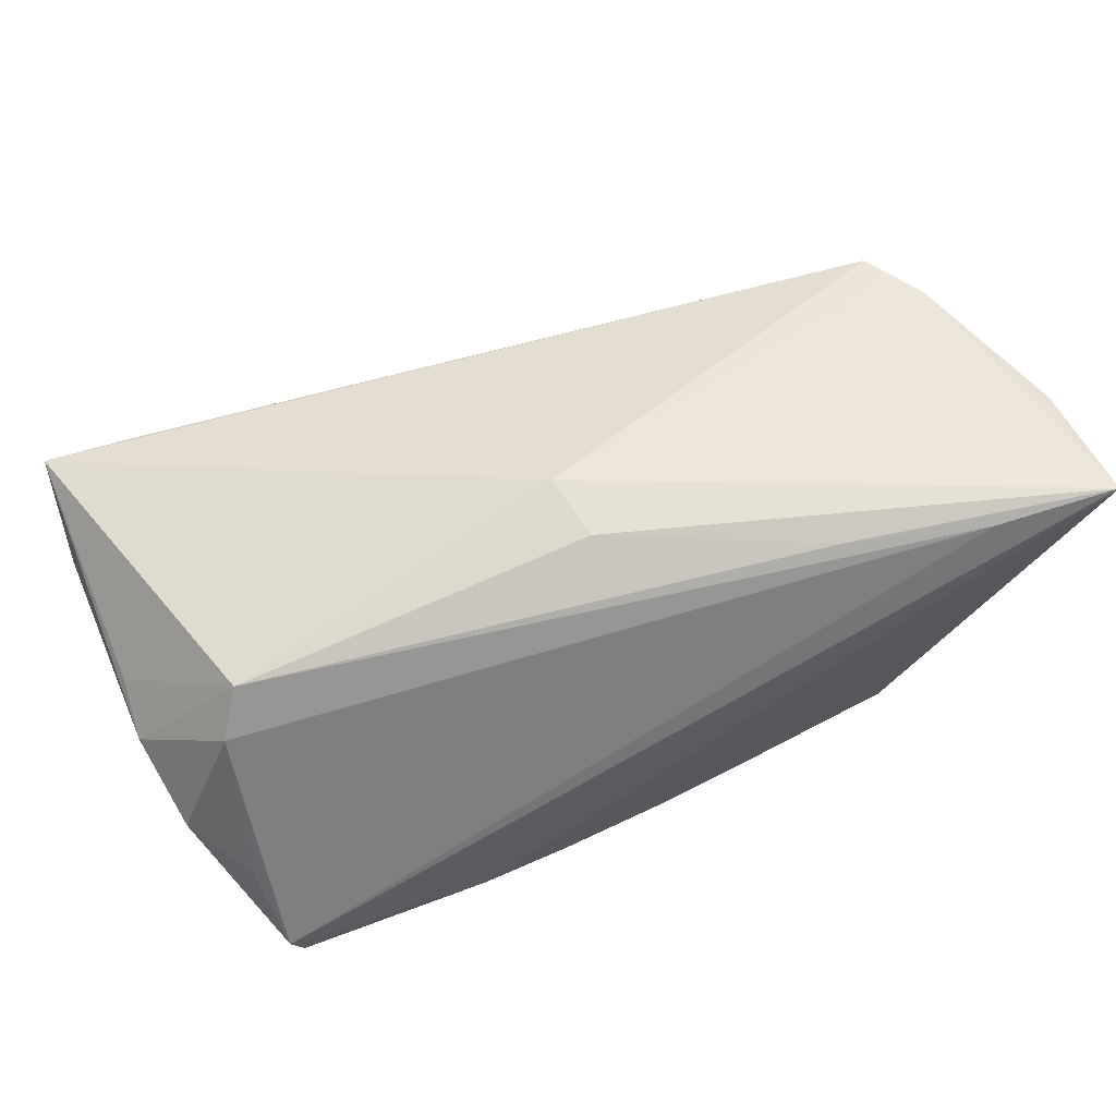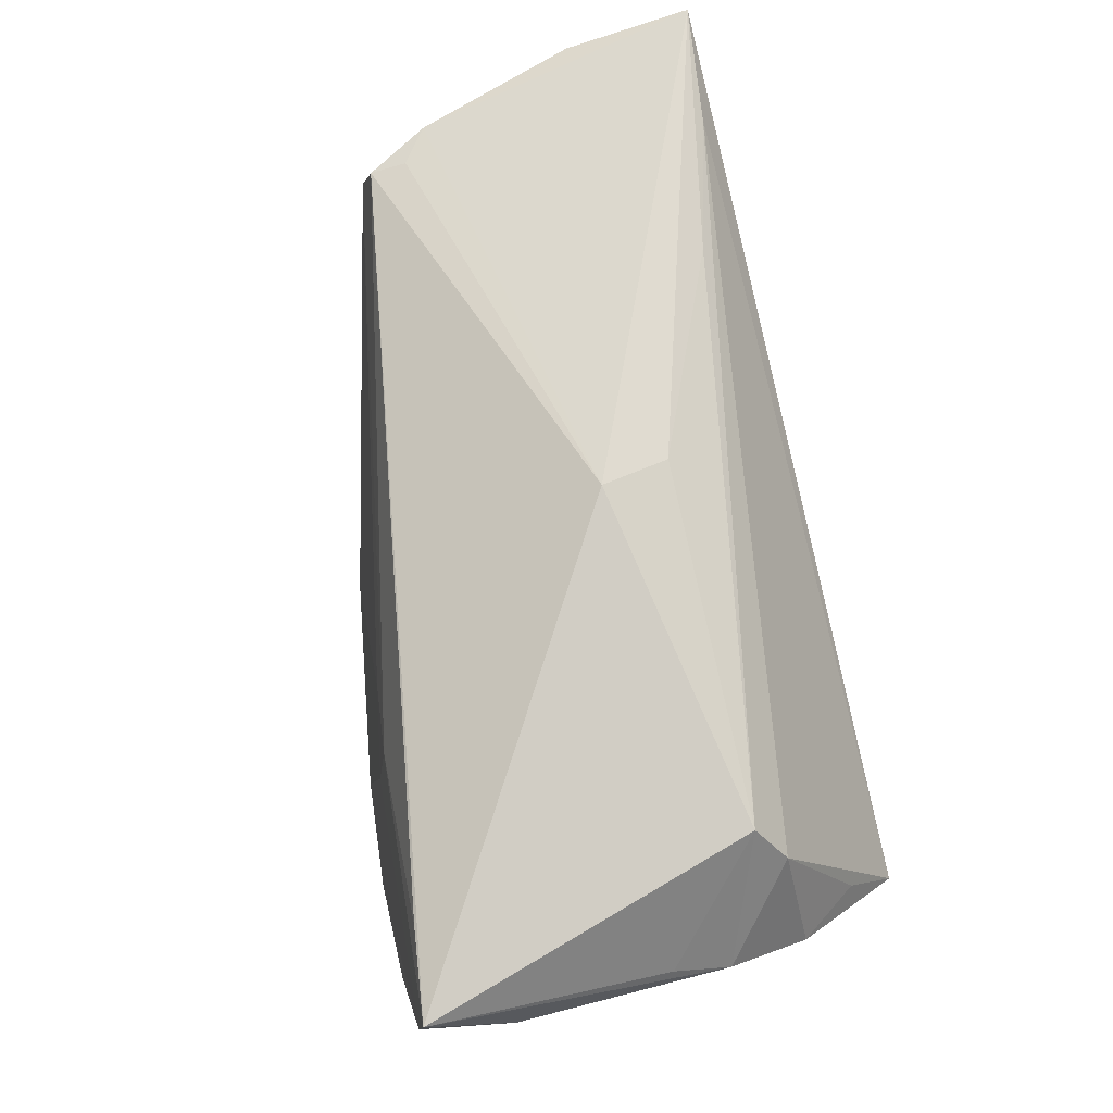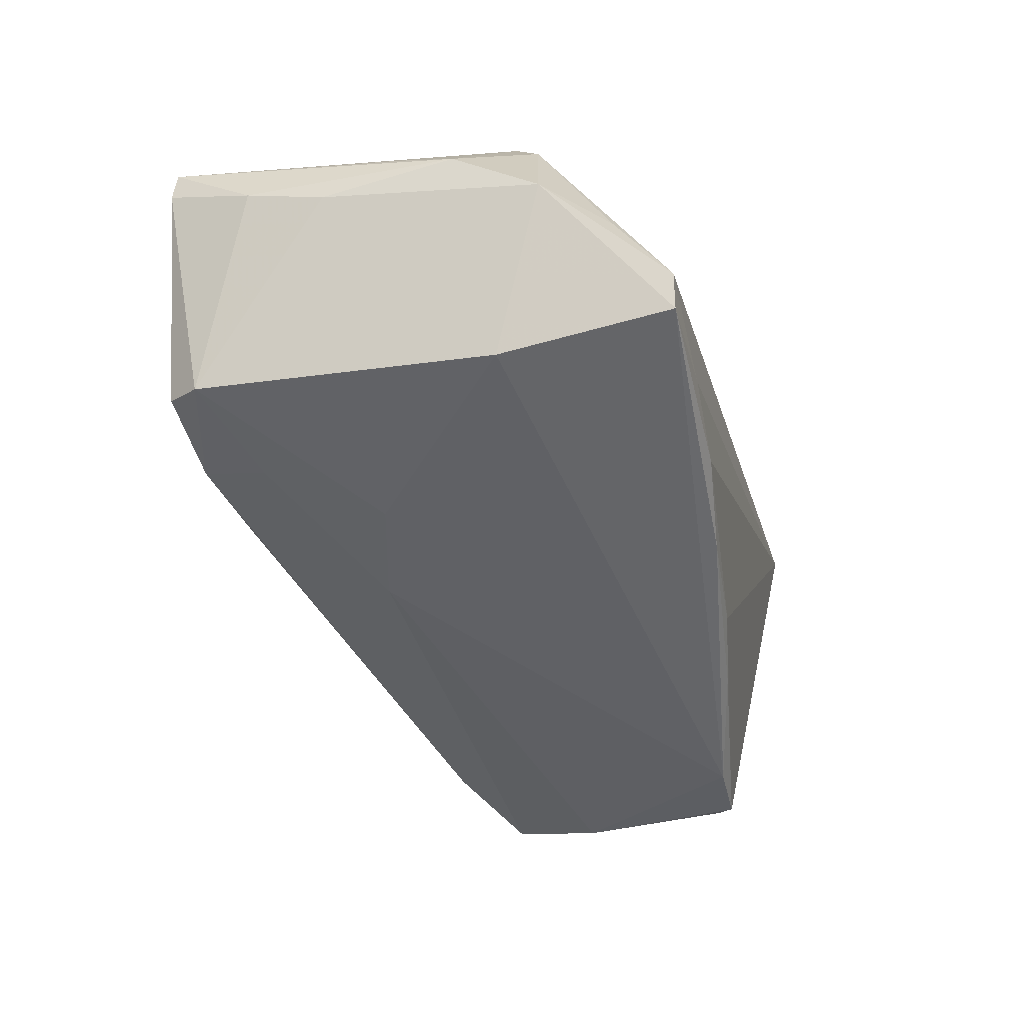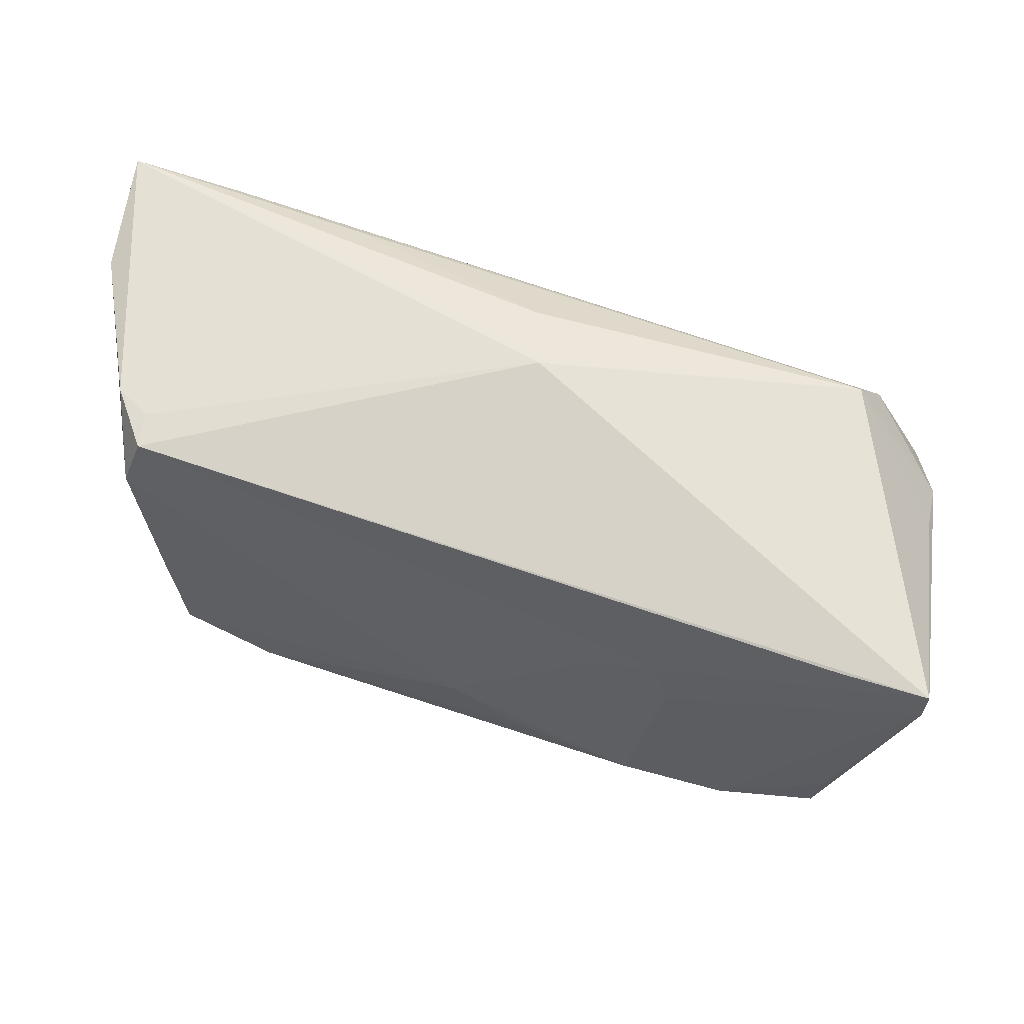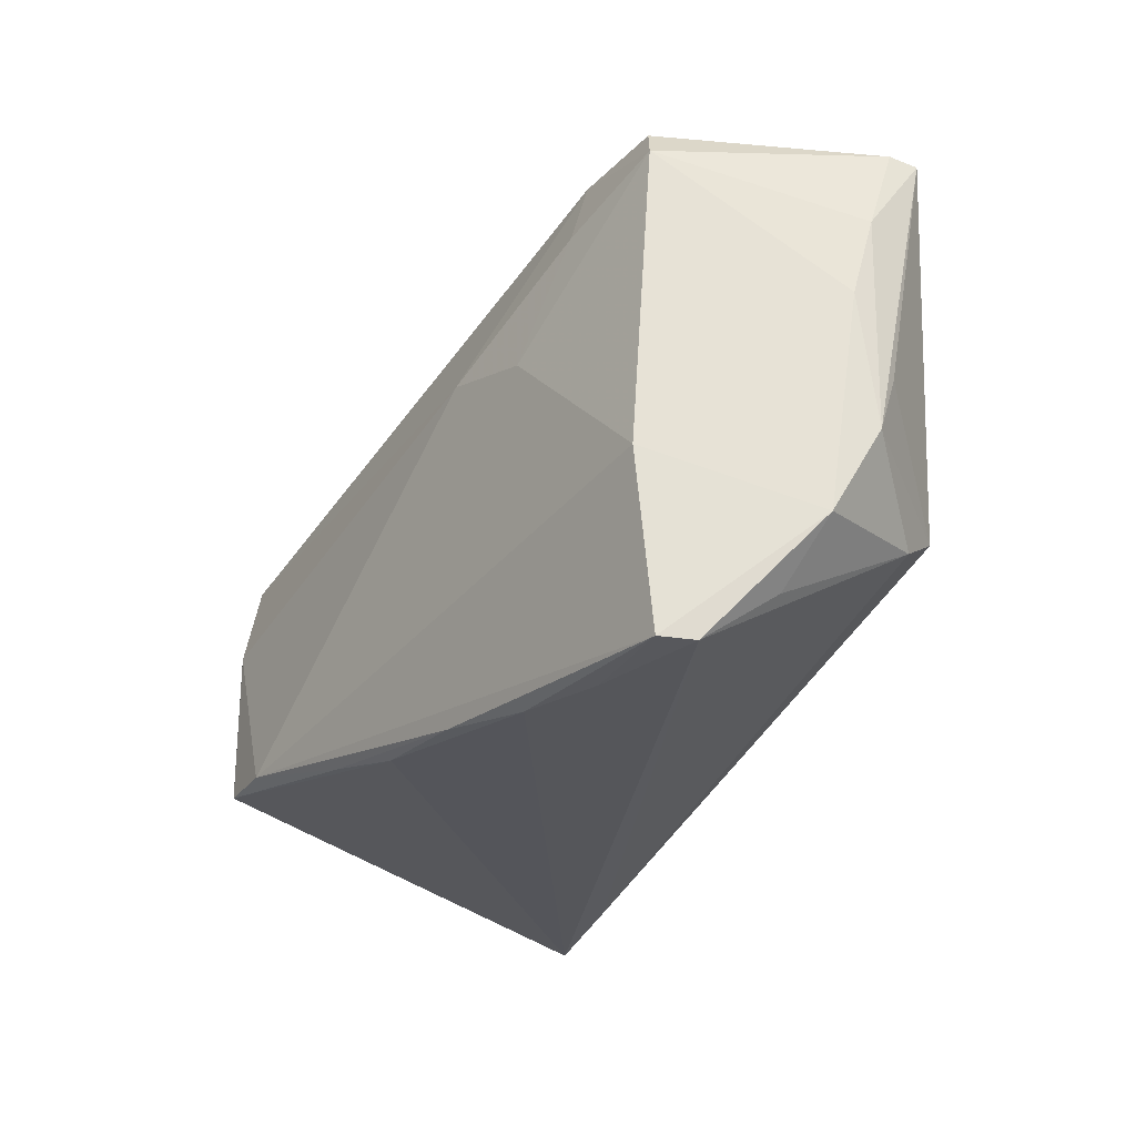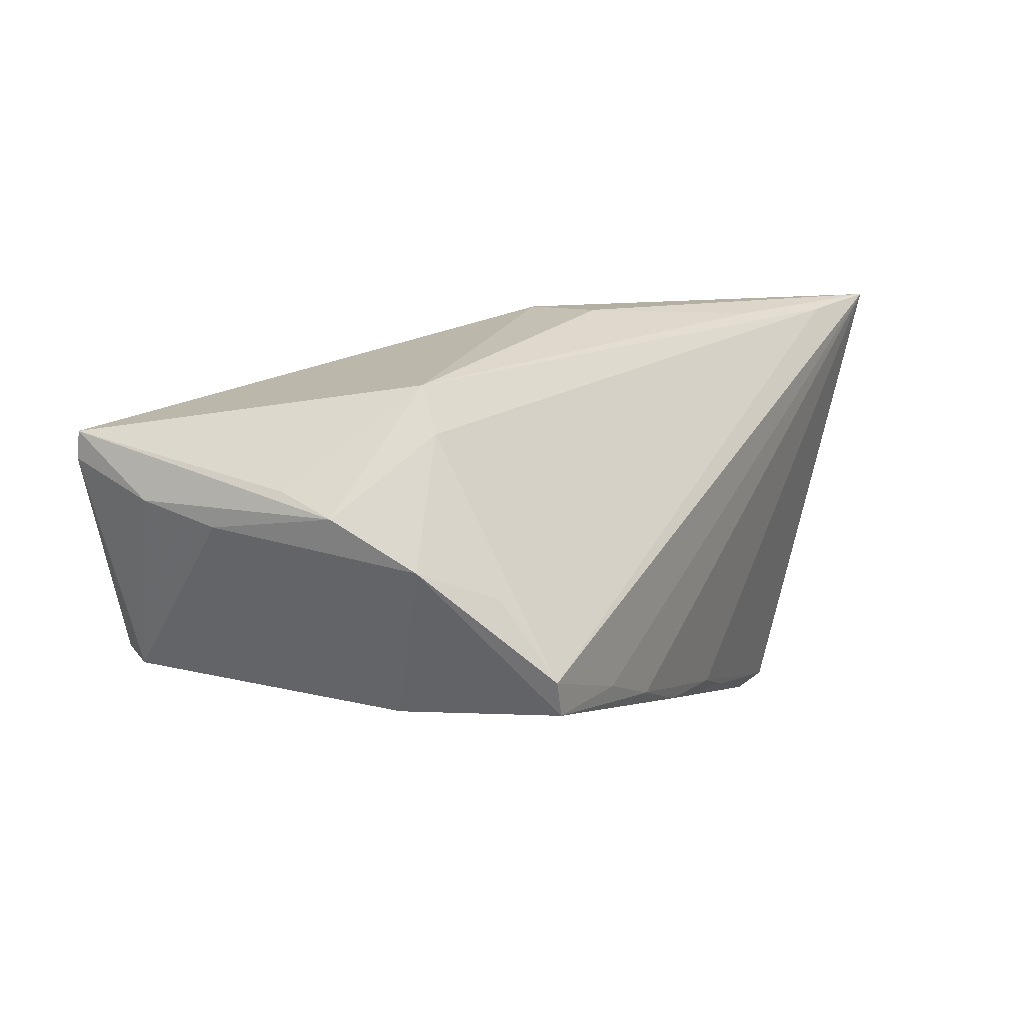
<metadata>
{"format":"obj","ext":"obj","renderer":"f3d","projection":"perspective","resolution":1024,"background":"white","views":[{"elev":61.4,"azim":-23.0,"up":"+Z"},{"elev":70.2,"azim":-104.1,"up":"+Z"},{"elev":-40.3,"azim":-76.0,"up":"+Z"},{"elev":57.1,"azim":-171.7,"up":"+Z"},{"elev":-25.9,"azim":-117.3,"up":"+Y"},{"elev":8.7,"azim":-62.3,"up":"+Z"}]}
</metadata>
<code>
v -0.0448 0.0332 -0.009282
v 0.01228 -0.02267 -0.02457
v -0.05401 0.03206 0.01054
v -0.01075 -0.02533 -0.02118
v -0.02566 0.01228 -0.02047
v 0.04743 -0.007231 -0.01612
v 0.05499 -0.0121 0.02356
v -0.05353 -0.0134 0.0006359
v 0.04051 -0.02533 0.02511
v 0.04926 -0.009653 -0.006924
v 0.03959 -0.01455 -0.0273
v -0.05437 0.03147 0.0138
v -0.04721 -0.02722 -0.01124
v 0.004058 0.02753 -0.006931
v -0.04352 0.02996 0.01445
v 0.04153 -0.007549 -0.02566
v 0.02822 -0.01916 -0.02888
v -0.04637 -0.0118 0.01485
v -0.0134 0.01544 -0.02227
v 0.04559 0.01492 -0.005942
v -0.01937 0.03194 -0.01408
v 0.05481 -0.02216 0.0238
v -0.02248 -0.02684 -0.0177
v -0.03345 0.02501 -0.01785
v -0.05535 0.02144 0.006442
v -0.05518 -0.003593 0.006019
v 0.04718 0.01576 0.01575
v -0.01305 0.02809 0.005588
v 0.04015 0.001275 -0.02767
v 0.04476 0.01043 0.02262
v 0.04888 0.007279 0.0228
v 0.04406 0.01493 -0.01925
v 0.03704 -0.01892 -0.02862
v -0.04344 -0.008402 0.0199
v -0.05443 0.003135 0.008527
v 0.05305 -0.02597 0.02055
v -0.0483 -0.02087 -0.002446
v -0.04544 -0.006444 -0.0172
v 0.002794 -0.02436 -0.02188
v -0.04393 0.0332 -0.01388
v 0.04489 0.01474 0.02184
v 0.04212 -0.01117 -0.02473
v 0.04512 0.01455 -0.01115
v -0.00668 0.02937 -0.01218
v -0.002891 -0.001546 0.02676
v -0.02353 0.03025 0.002974
v -0.03215 0.03321 -0.01511
v 0.04792 -0.002149 -0.01512
v 0.02374 -0.02072 0.02513
v 0.03817 -0.01697 -0.02826
v 0.05469 -0.02722 0.02676
v 0.04219 0.006945 -0.02527
v 0.0489 -0.004969 -0.009902
v -0.03299 -0.02722 -0.01458
v -0.04571 -0.02696 -0.01519
v 0.04256 0.01214 -0.02482
v 0.03209 0.01816 -0.02149
v -0.02192 0.02906 0.007948
v -0.04637 0.02919 -0.01514
v -0.05495 0.01217 0.003944
v -0.001562 -0.009593 0.02644
f 12 34 45
f 45 41 12
f 35 34 12
f 12 26 35
f 35 26 34
f 13 8 55
f 36 51 33
f 1 3 47
f 7 51 22
f 7 48 32
f 13 51 9
f 54 51 13
f 23 51 54
f 13 55 54
f 54 55 23
f 61 45 34
f 51 45 61
f 41 45 30
f 37 8 13
f 34 26 18
f 26 8 18
f 8 37 18
f 18 37 13
f 13 9 18
f 18 9 34
f 60 8 26
f 17 55 38
f 38 55 8
f 19 47 56
f 32 48 56
f 36 33 50
f 39 51 23
f 39 33 51
f 36 50 6
f 6 50 42
f 6 51 36
f 6 56 48
f 22 51 6
f 1 47 40
f 40 3 1
f 43 7 32
f 51 7 31
f 41 30 31
f 31 45 51
f 31 30 45
f 53 7 22
f 48 7 53
f 53 6 48
f 49 61 34
f 51 61 49
f 34 9 49
f 49 9 51
f 32 56 57
f 57 56 47
f 11 16 42
f 42 50 11
f 4 39 23
f 4 55 17
f 23 55 4
f 17 33 2
f 33 39 2
f 2 4 17
f 39 4 2
f 52 6 42
f 56 6 52
f 42 16 52
f 20 43 32
f 7 43 20
f 32 57 14
f 14 57 44
f 12 3 25
f 25 26 12
f 25 60 26
f 59 40 47
f 8 60 59
f 59 38 8
f 60 25 59
f 3 40 59
f 59 25 3
f 22 6 10
f 10 53 22
f 6 53 10
f 21 57 47
f 44 57 21
f 21 14 44
f 29 11 50
f 56 52 29
f 16 11 29
f 29 52 16
f 29 50 33
f 29 33 17
f 17 19 29
f 19 56 29
f 27 20 32
f 32 14 27
f 41 31 27
f 27 31 7
f 7 20 27
f 41 27 58
f 38 59 5
f 5 19 17
f 17 38 5
f 24 47 19
f 24 59 47
f 19 5 24
f 24 5 59
f 12 41 15
f 15 58 12
f 41 58 15
f 46 3 12
f 12 58 46
f 46 47 3
f 46 21 47
f 14 21 46
f 28 27 14
f 28 58 27
f 14 46 28
f 28 46 58

</code>
